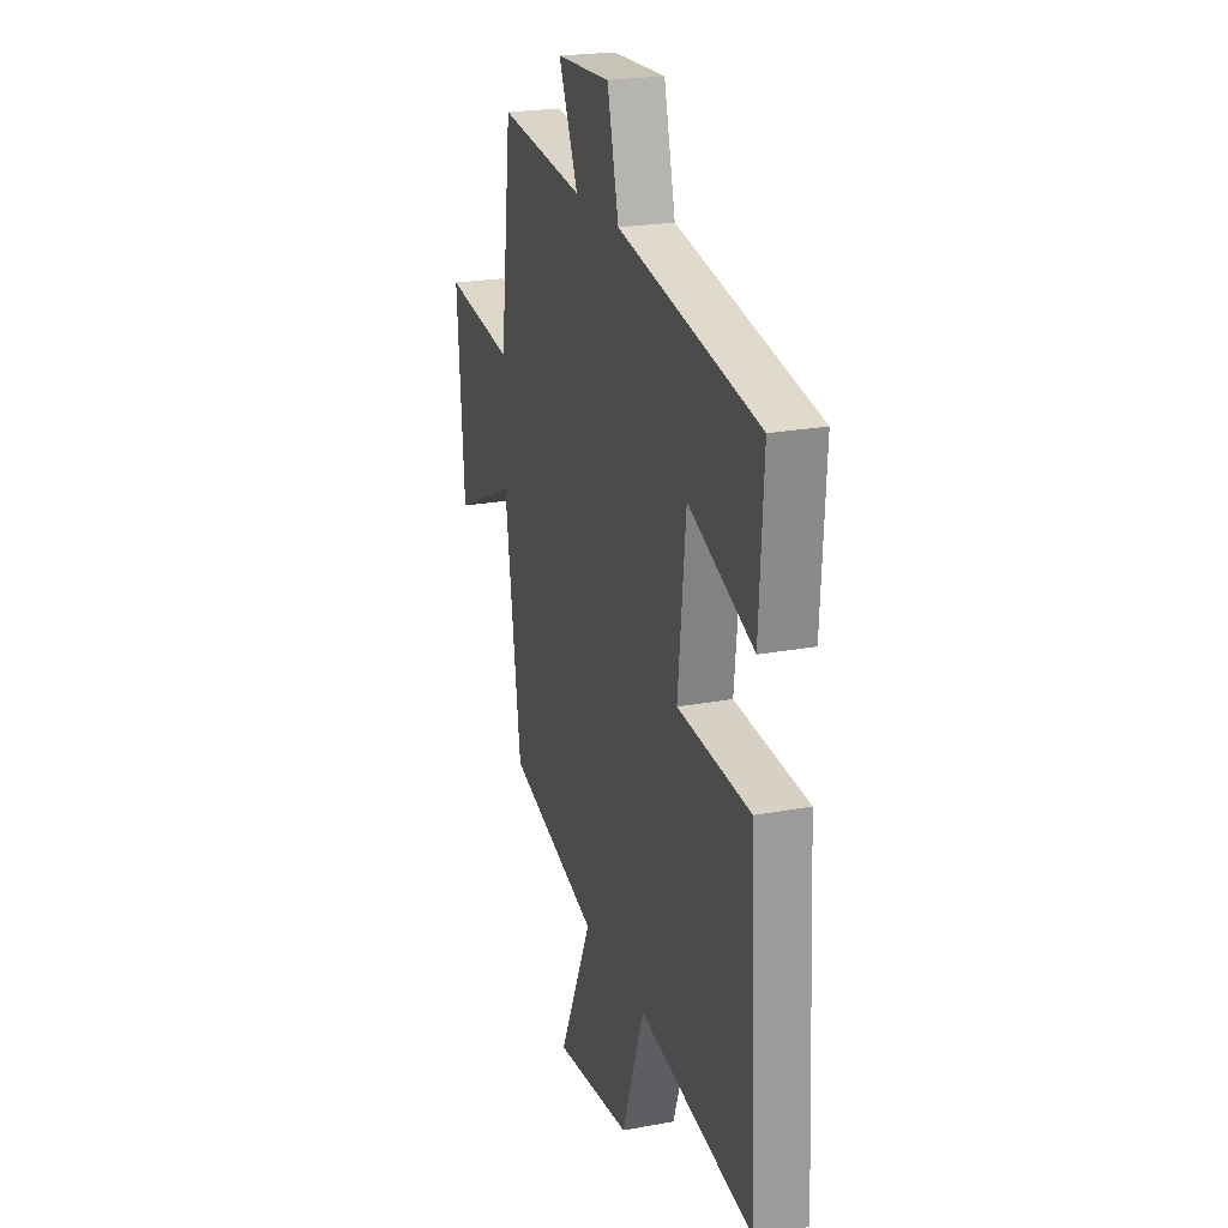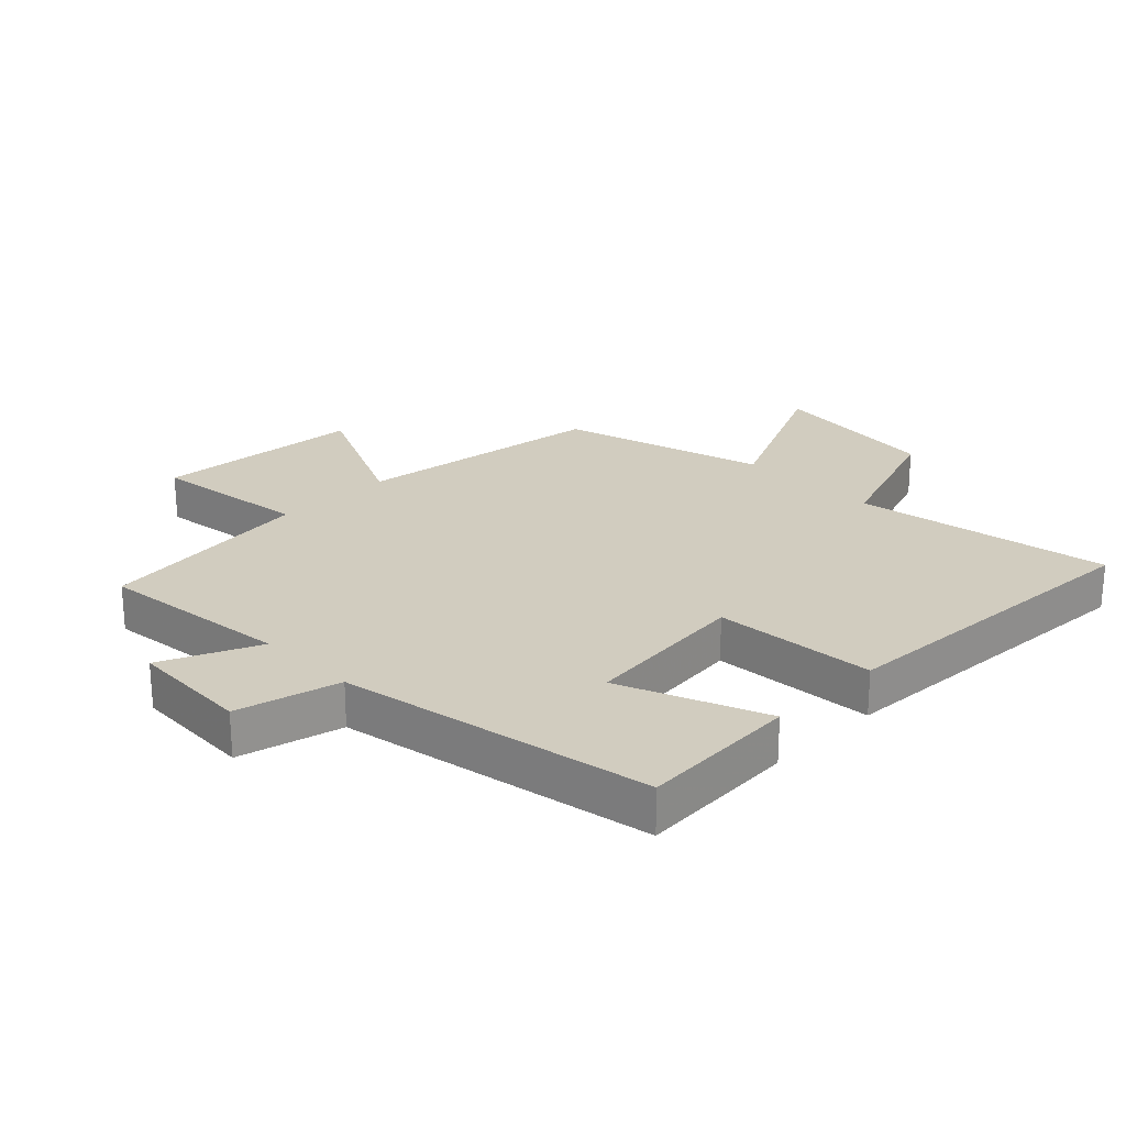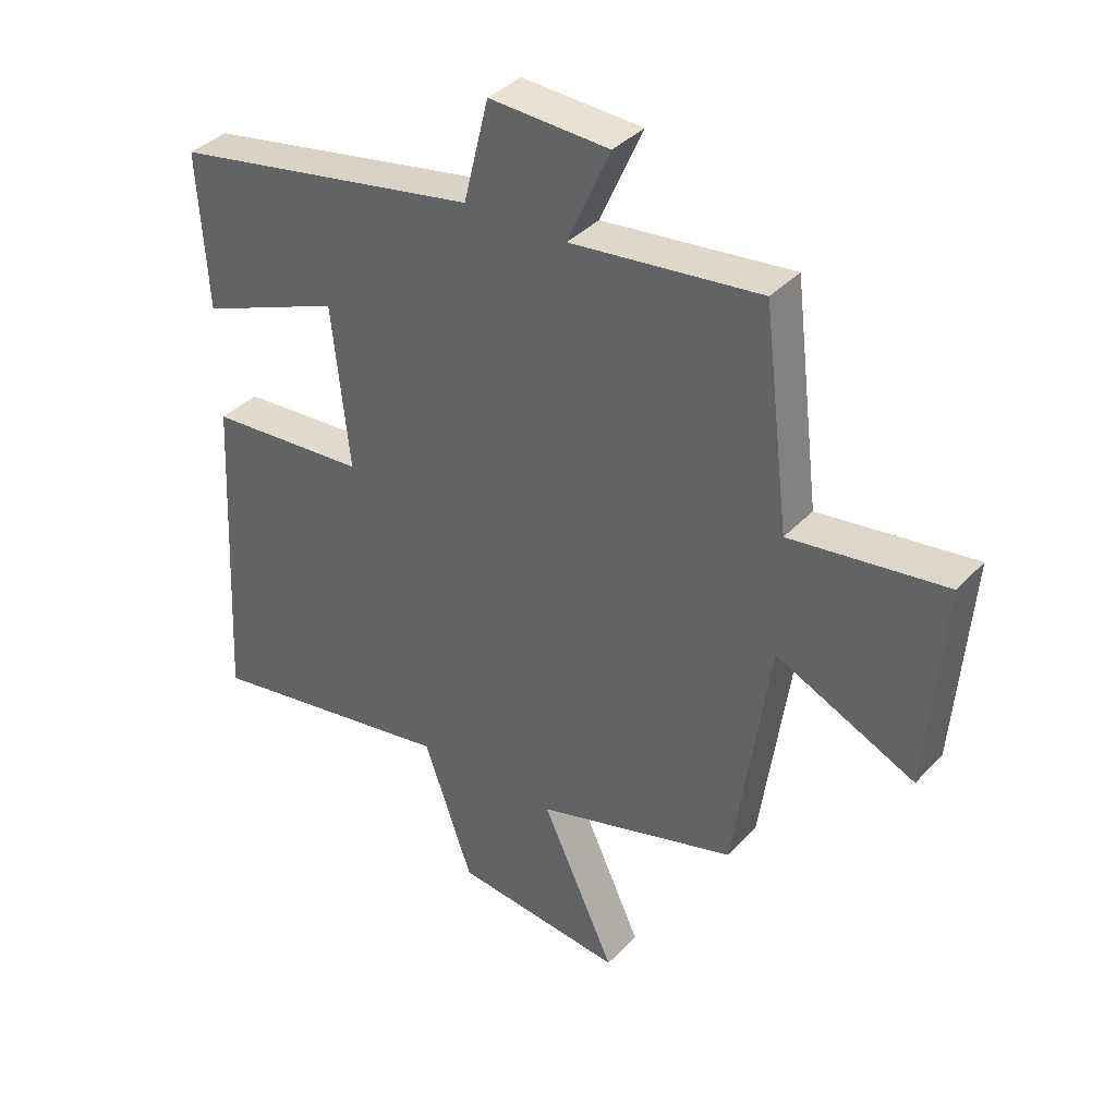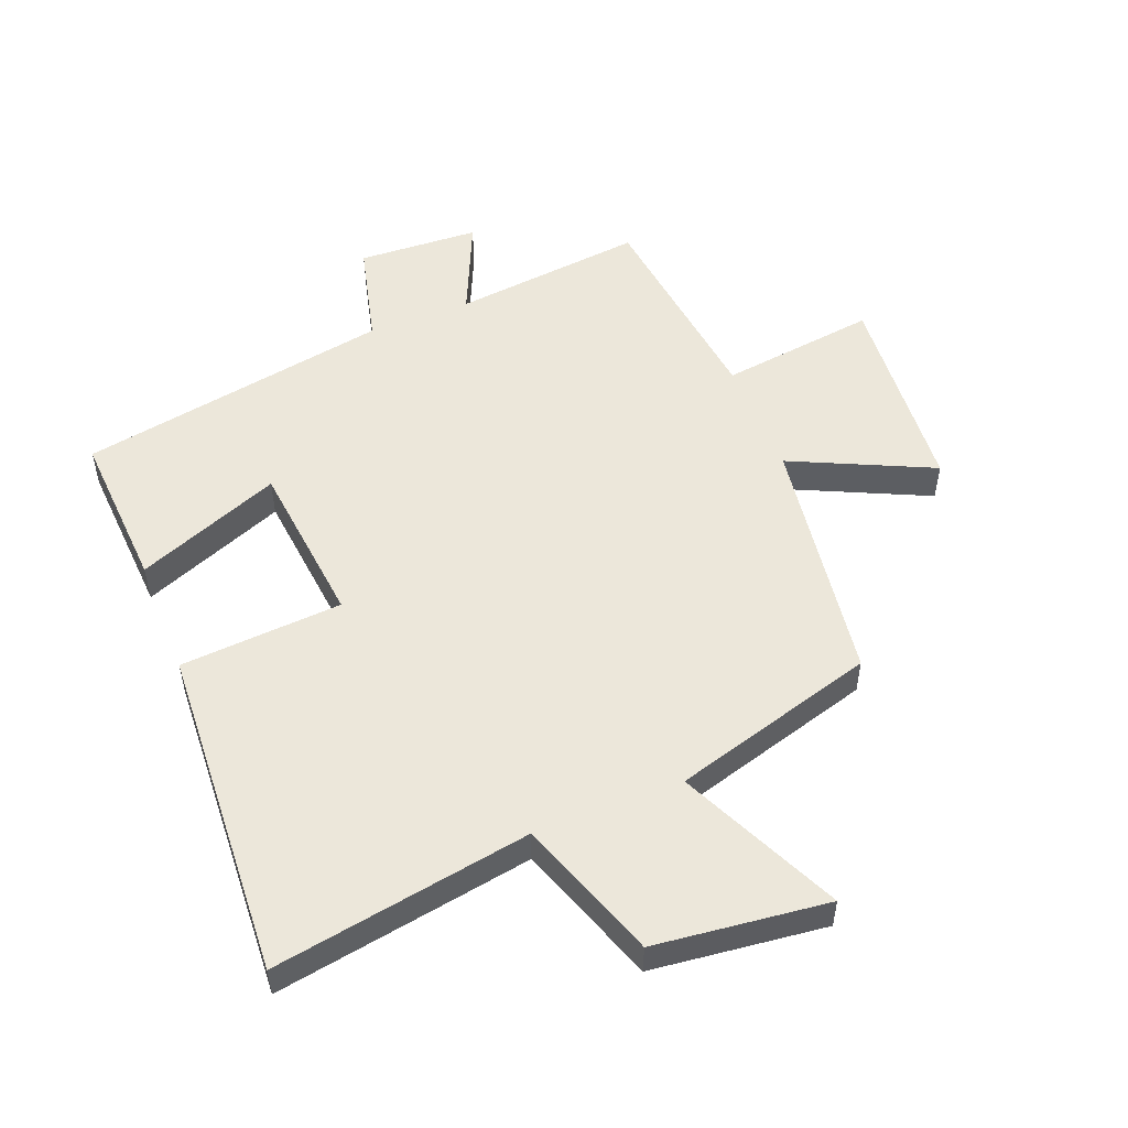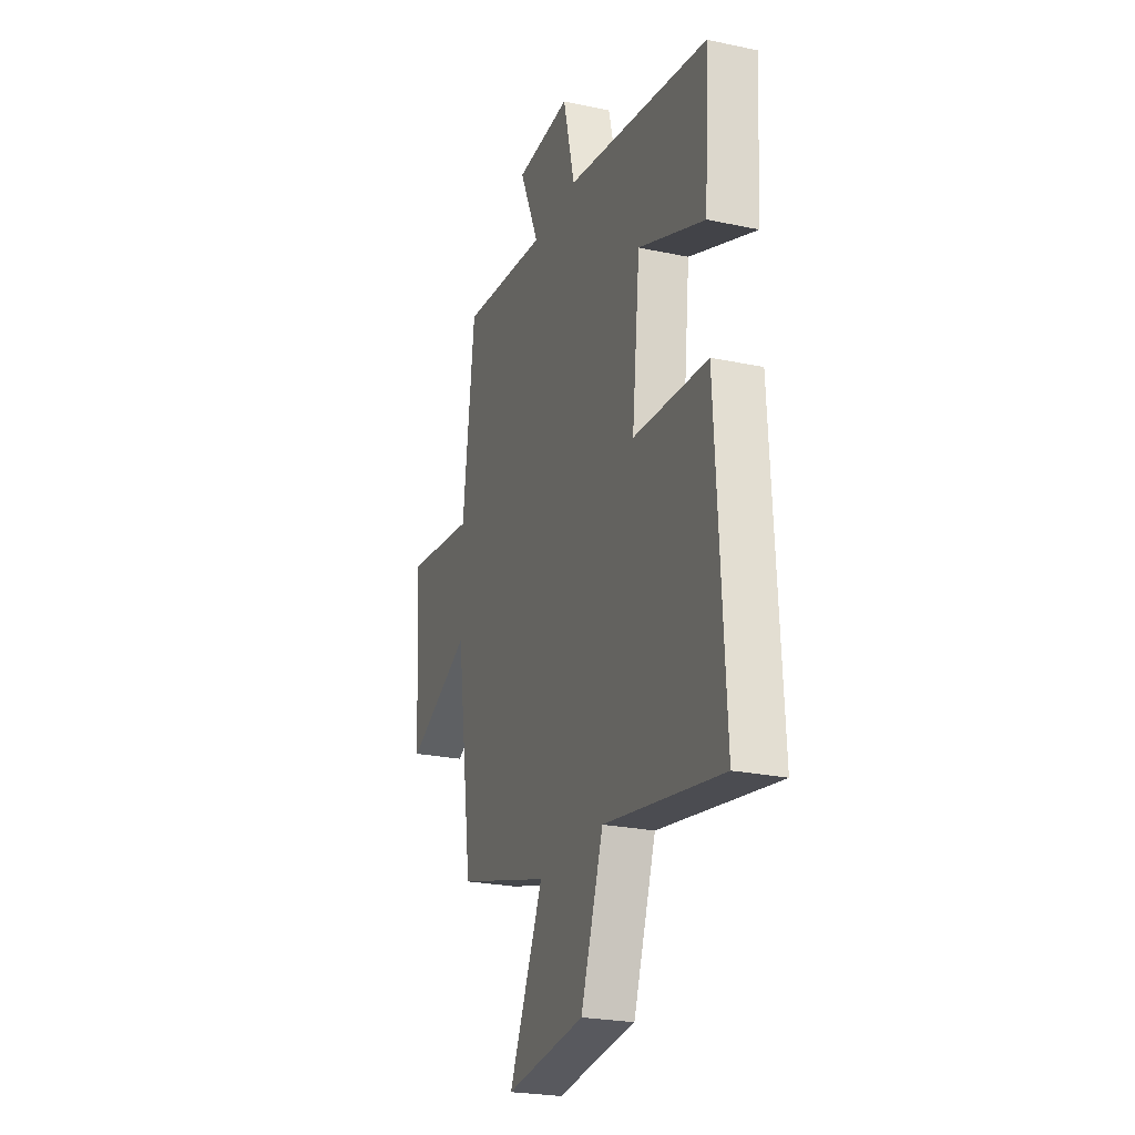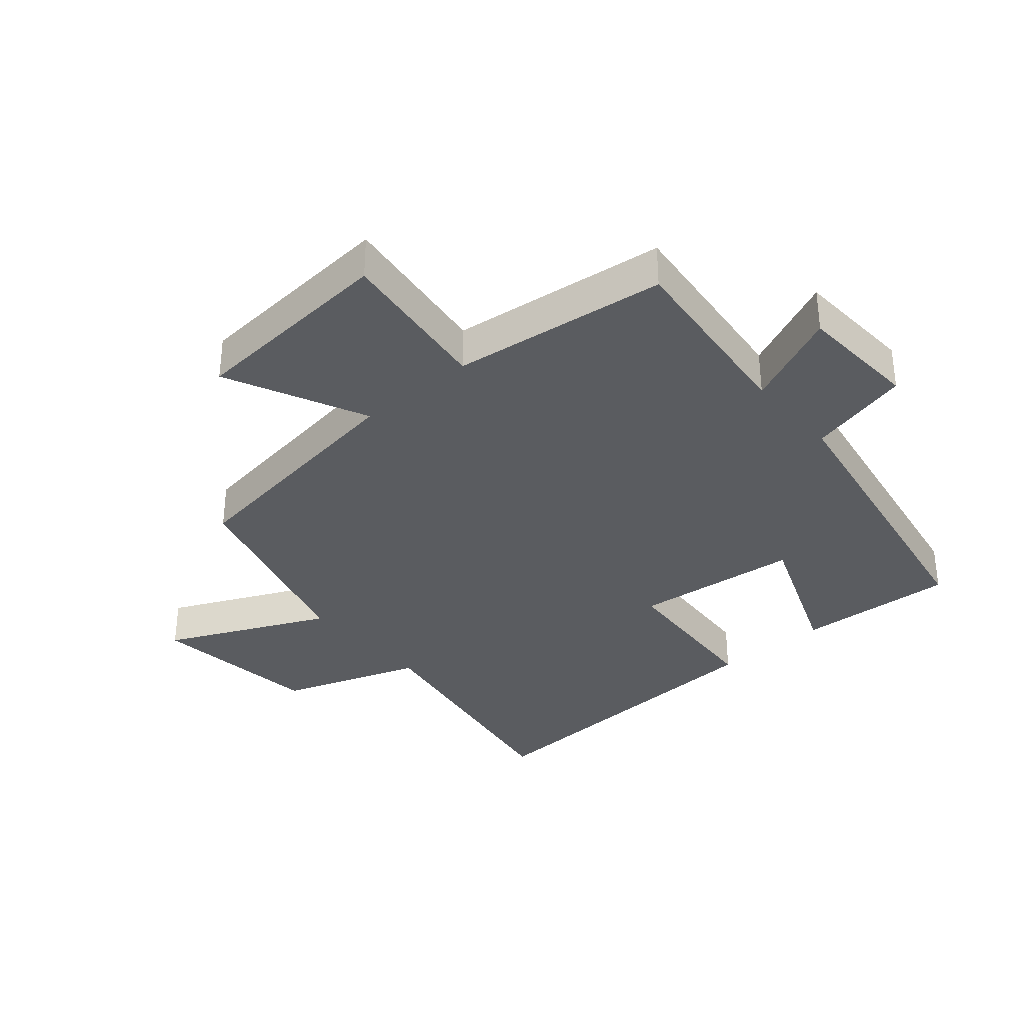
<metadata>
{"format":"obj","ext":"obj","renderer":"f3d","projection":"perspective","resolution":1024,"background":"white","views":[{"elev":22.7,"azim":72.3,"up":"+Z"},{"elev":24.2,"azim":45.2,"up":"+Y"},{"elev":37.4,"azim":-142.8,"up":"+Z"},{"elev":52.4,"azim":158.4,"up":"+Y"},{"elev":-24.3,"azim":70.6,"up":"+Z"},{"elev":-34.2,"azim":-49.3,"up":"+Y"}]}
</metadata>
<code>
v -0.458 0.07 0.534
v -0.151 0.07 0.5
v -0.22 0.07 0.655
v -0.026 0.07 0.665
v 0.015 0.07 0.5
v 0.515 0.07 0.41
v 0.5 0.07 0.155
v 0.269 0.07 0.247
v 0.241 0.07 -0.019
v 0.5 0.07 -0.037
v 0.529 0.07 -0.569
v 0.119 0.07 -0.5
v 0.04 0.07 -0.725
v -0.236 0.07 -0.757
v -0.117 0.07 -0.5
v -0.443 0.07 -0.406
v -0.5 0.07 -0.007
v -0.725 0.07 -0.112
v -0.751 0.07 0.222
v -0.5 0.07 0.189
v -0.458 0 0.534
v -0.151 0 0.5
v -0.22 0 0.655
v -0.026 0 0.665
v 0.015 0 0.5
v 0.515 0 0.41
v 0.5 0 0.155
v 0.269 0 0.247
v 0.241 0 -0.019
v 0.5 0 -0.037
v 0.529 0 -0.569
v 0.119 0 -0.5
v 0.04 0 -0.725
v -0.236 0 -0.757
v -0.117 0 -0.5
v -0.443 0 -0.406
v -0.5 0 -0.007
v -0.725 0 -0.112
v -0.751 0 0.222
v -0.5 0 0.189
f 17 18 19 20
f 20 1 2
f 17 20 2
f 16 17 2
f 15 16 2
f 12 13 14 15
f 12 15 2
f 9 10 11 12
f 8 9 12 2
f 7 8 2
f 6 7 2
f 5 6 2
f 2 3 4 5
f 40 39 38 37
f 22 21 40
f 22 40 37
f 22 37 36
f 22 36 35
f 35 34 33 32
f 22 35 32
f 32 31 30 29
f 22 32 29 28
f 22 28 27
f 22 27 26
f 22 26 25
f 25 24 23 22
f 1 21 22 2
f 2 22 23 3
f 3 23 24 4
f 4 24 25 5
f 5 25 26 6
f 6 26 27 7
f 7 27 28 8
f 8 28 29 9
f 9 29 30 10
f 10 30 31 11
f 11 31 32 12
f 12 32 33 13
f 13 33 34 14
f 14 34 35 15
f 15 35 36 16
f 16 36 37 17
f 17 37 38 18
f 18 38 39 19
f 19 39 40 20
f 20 40 21 1

</code>
